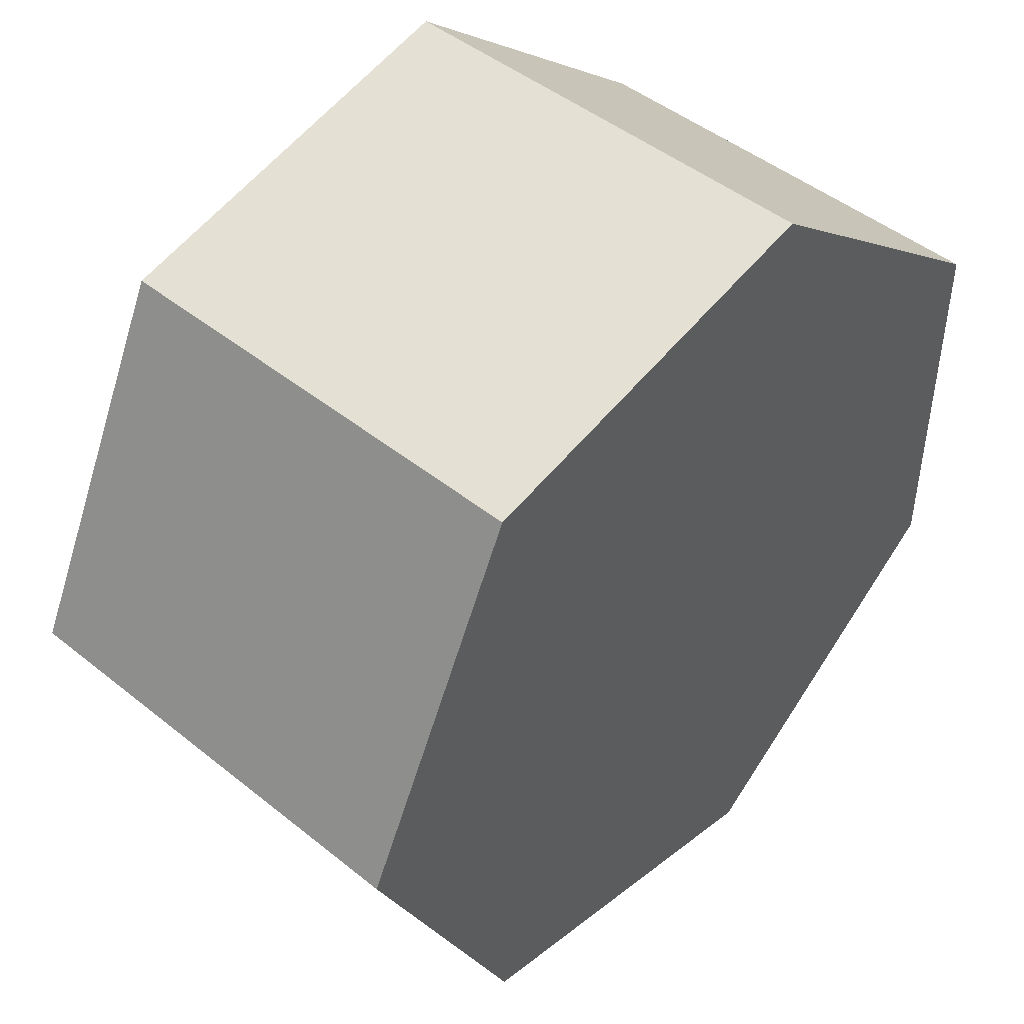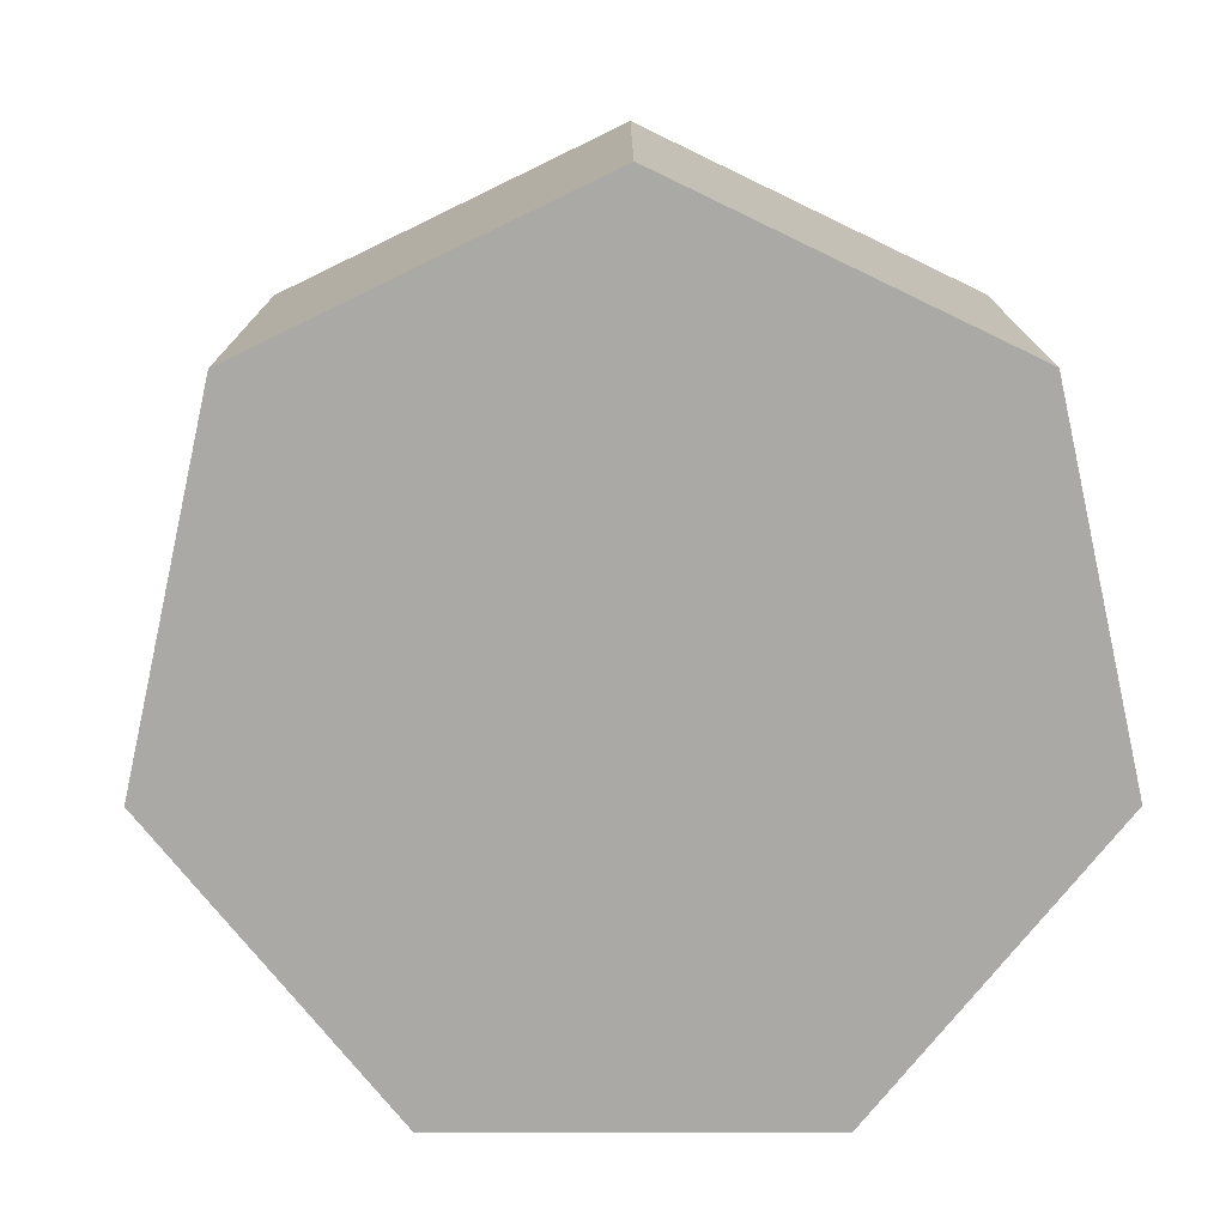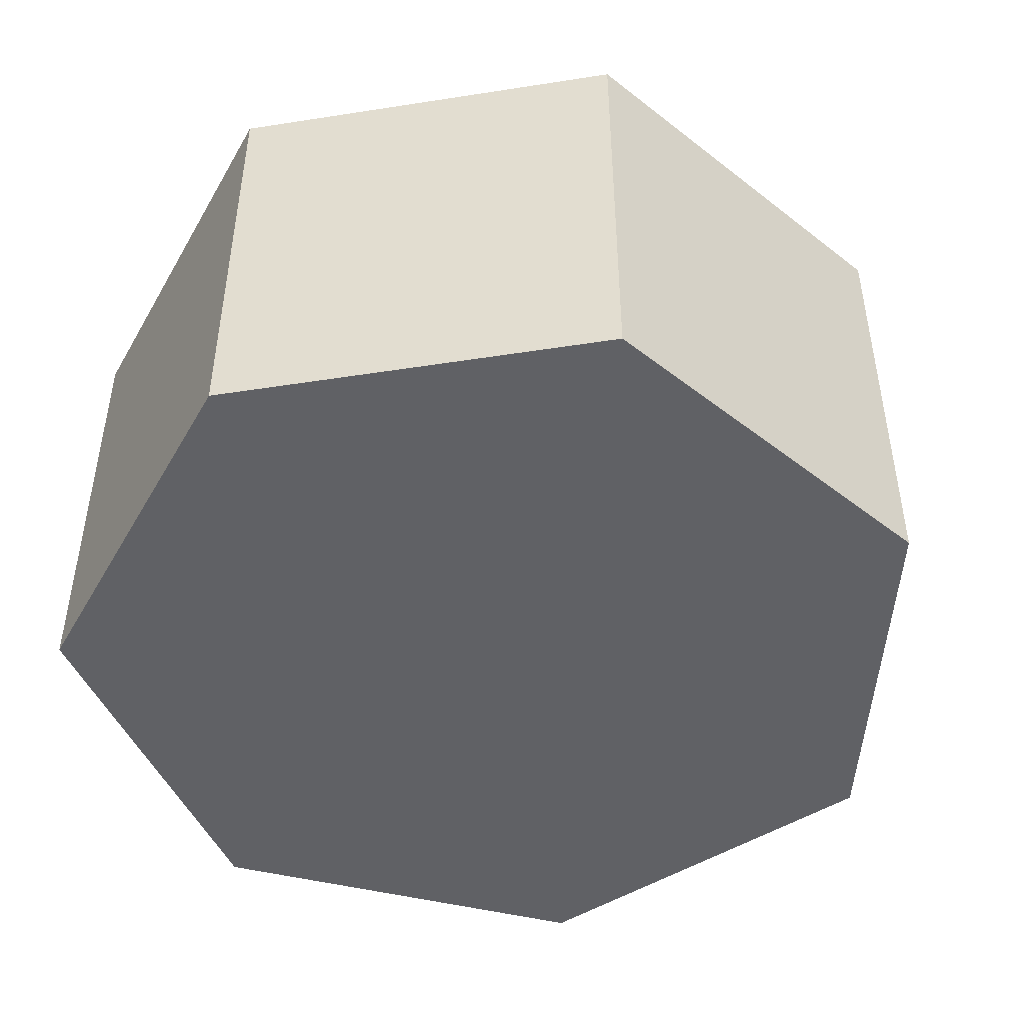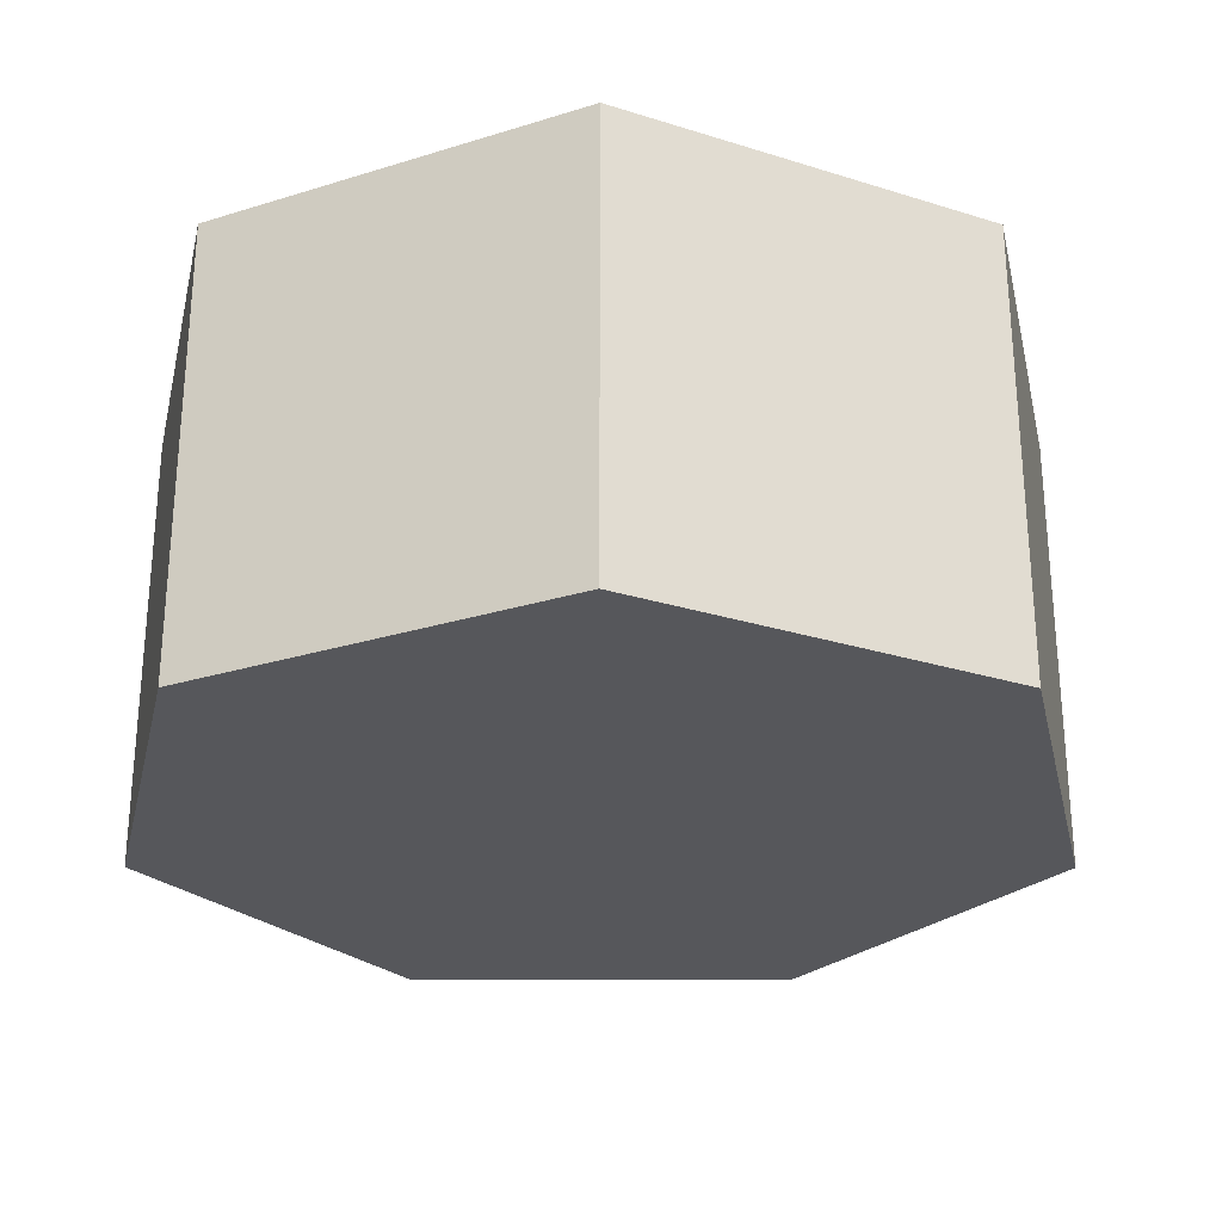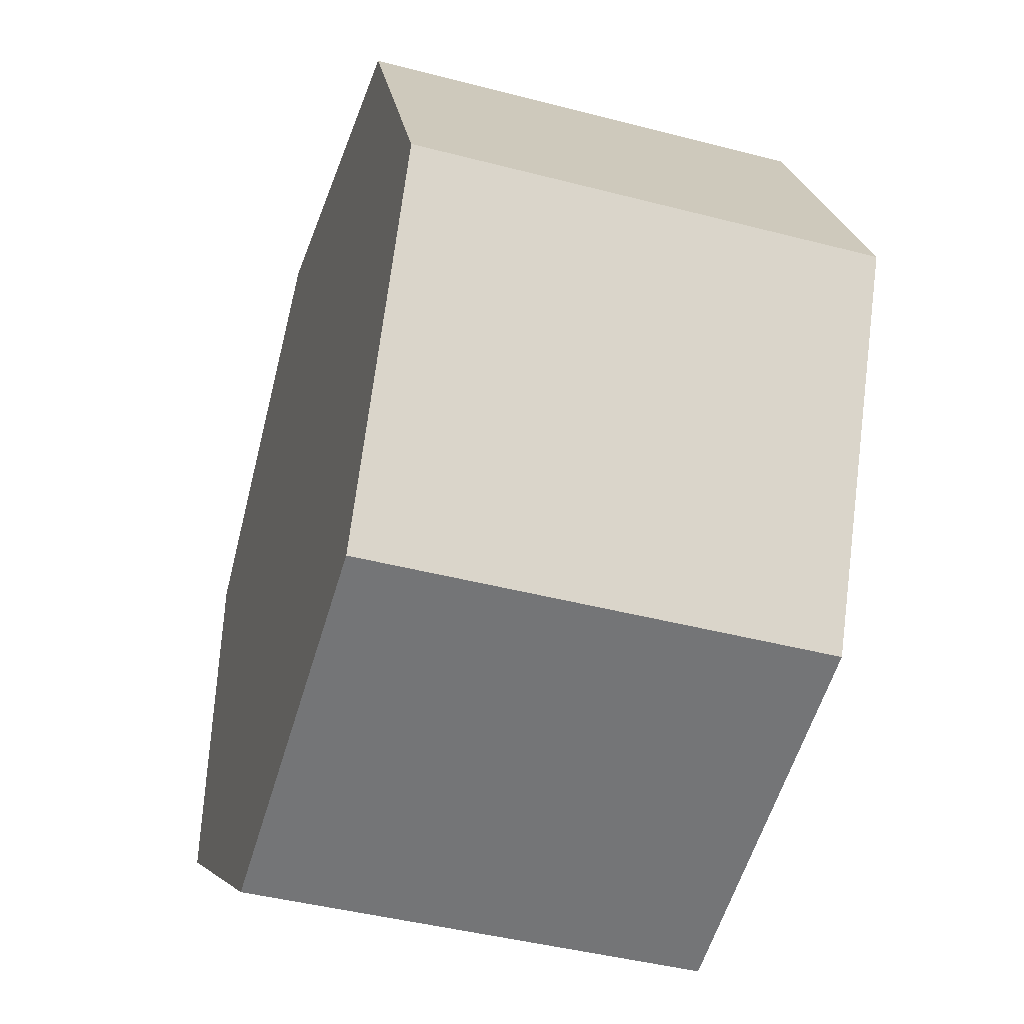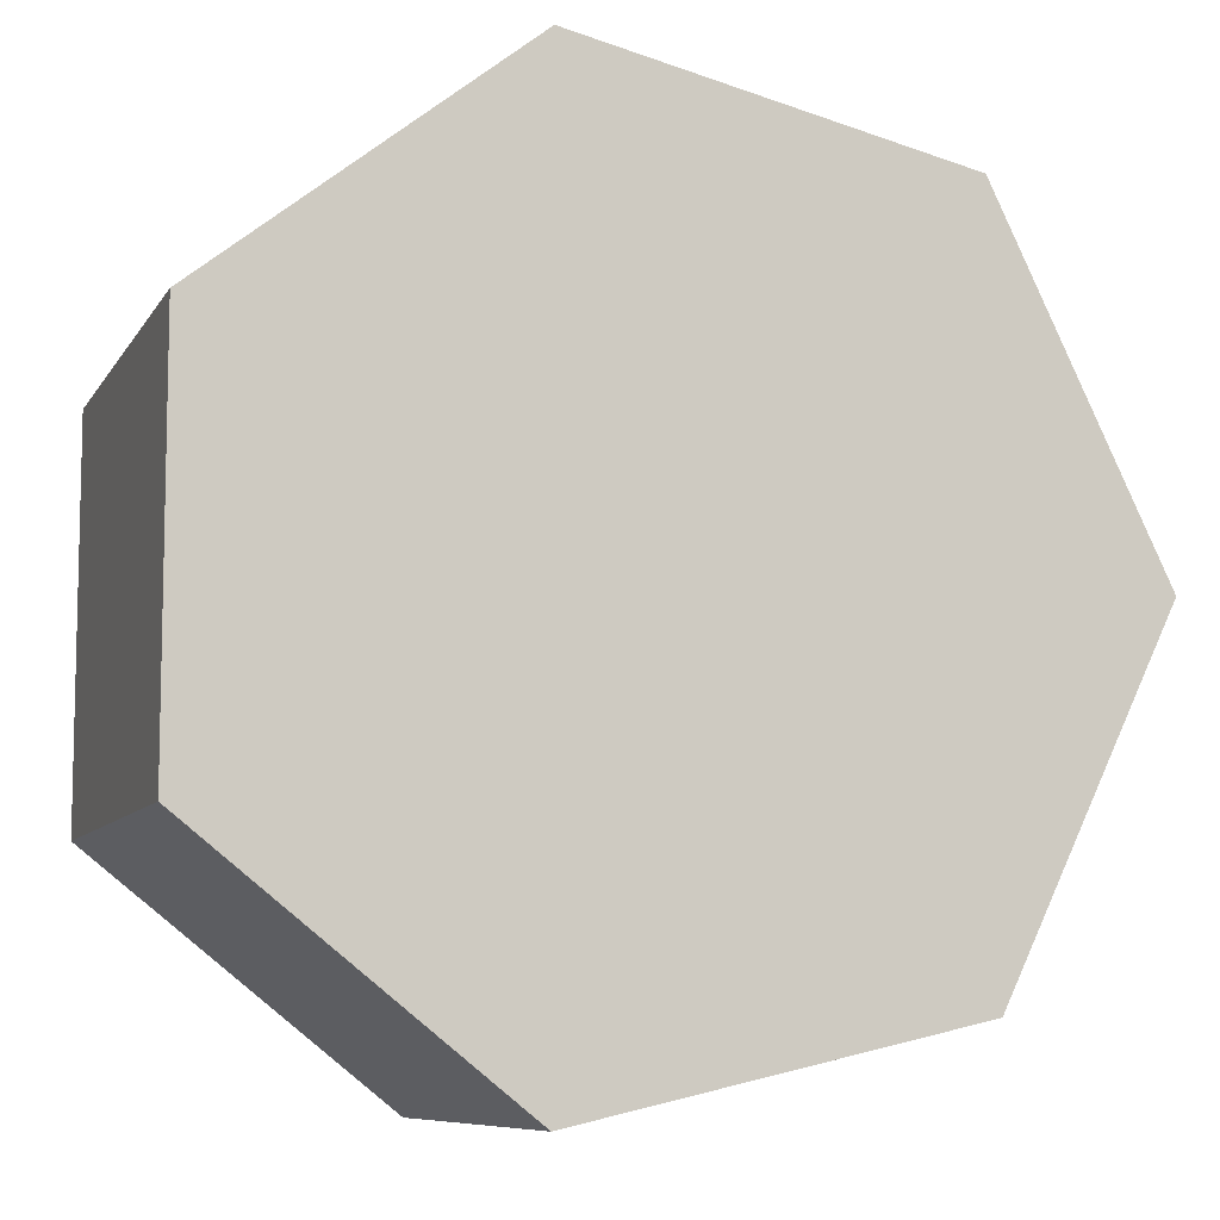
<metadata>
{"format":"obj","ext":"obj","renderer":"f3d","projection":"perspective","resolution":1024,"background":"white","views":[{"elev":46.8,"azim":132.4,"up":"+Z"},{"elev":-75.6,"azim":141.5,"up":"+Y"},{"elev":-47.2,"azim":22.9,"up":"+Y"},{"elev":-27.4,"azim":-64.4,"up":"+Y"},{"elev":-43.9,"azim":73.0,"up":"+Z"},{"elev":-8.5,"azim":-18.5,"up":"+Z"}]}
</metadata>
<code>
g default
v 0.6235 -0.5 -0.7818
v -0.2225 -0.5 -0.9749
v -0.901 -0.5 -0.4339
v -0.901 -0.5 0.4339
v -0.2225 -0.5 0.9749
v 0.6235 -0.5 0.7818
v 1 -0.5 0
v 0.6235 0.5 -0.7818
v -0.2225 0.5 -0.9749
v -0.901 0.5 -0.4339
v -0.901 0.5 0.4339
v -0.2225 0.5 0.9749
v 0.6235 0.5 0.7818
v 1 0.5 0
v 0 -0.5 0
v 0 0.5 0
g pCylinder1
f 1 2 8
f 8 2 9
f 2 3 9
f 9 3 10
f 3 4 10
f 10 4 11
f 4 5 11
f 11 5 12
f 5 6 12
f 12 6 13
f 6 7 13
f 13 7 14
f 7 1 14
f 14 1 8
f 2 1 15
f 3 2 15
f 4 3 15
f 5 4 15
f 6 5 15
f 7 6 15
f 1 7 15
f 8 9 16
f 9 10 16
f 10 11 16
f 11 12 16
f 12 13 16
f 13 14 16
f 14 8 16
g default
v 0.6235 -0.5 -0.7818
v -0.2225 -0.5 -0.9749
v -0.901 -0.5 -0.4339
v -0.901 -0.5 0.4339
v -0.2225 -0.5 0.9749
v 0.6235 -0.5 0.7818
v 1 -0.5 0
v 0.6235 0.5 -0.7818
v -0.2225 0.5 -0.9749
v -0.901 0.5 -0.4339
v -0.901 0.5 0.4339
v -0.2225 0.5 0.9749
v 0.6235 0.5 0.7818
v 1 0.5 0
v 0 -0.5 0
v 0 0.5 0
g pCylinder1
f 17 18 24
f 24 18 25
f 18 19 25
f 25 19 26
f 19 20 26
f 26 20 27
f 20 21 27
f 27 21 28
f 21 22 28
f 28 22 29
f 22 23 29
f 29 23 30
f 23 17 30
f 30 17 24
f 18 17 31
f 19 18 31
f 20 19 31
f 21 20 31
f 22 21 31
f 23 22 31
f 17 23 31
f 24 25 32
f 25 26 32
f 26 27 32
f 27 28 32
f 28 29 32
f 29 30 32
f 30 24 32

</code>
